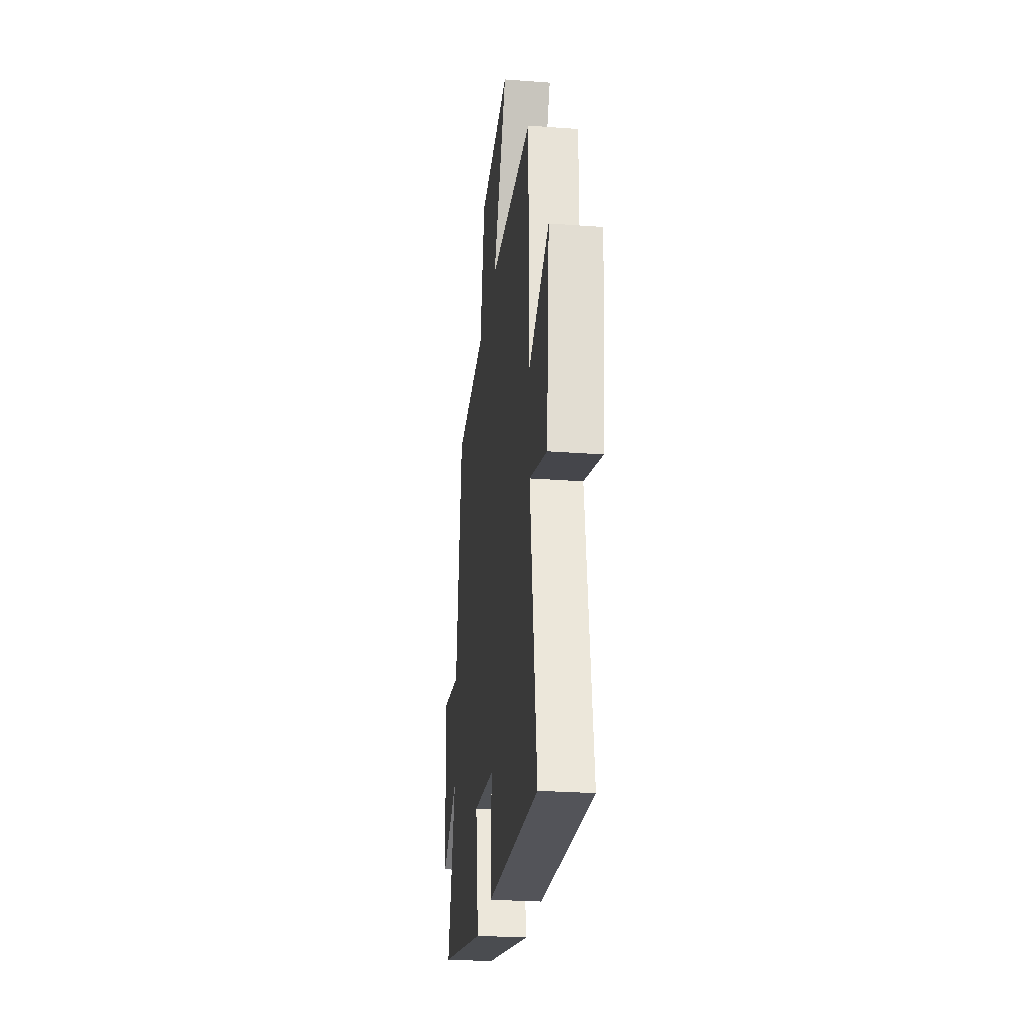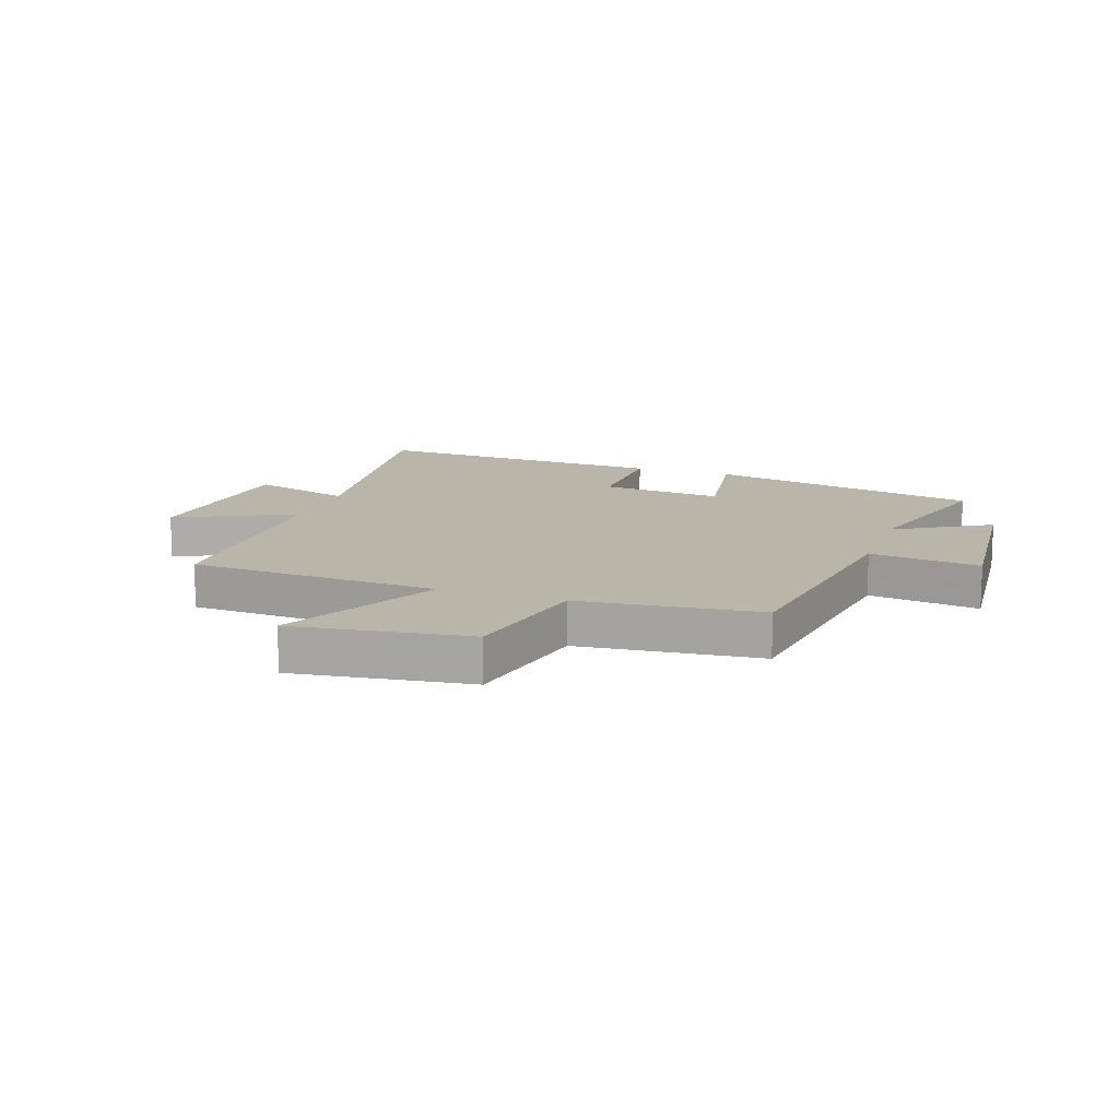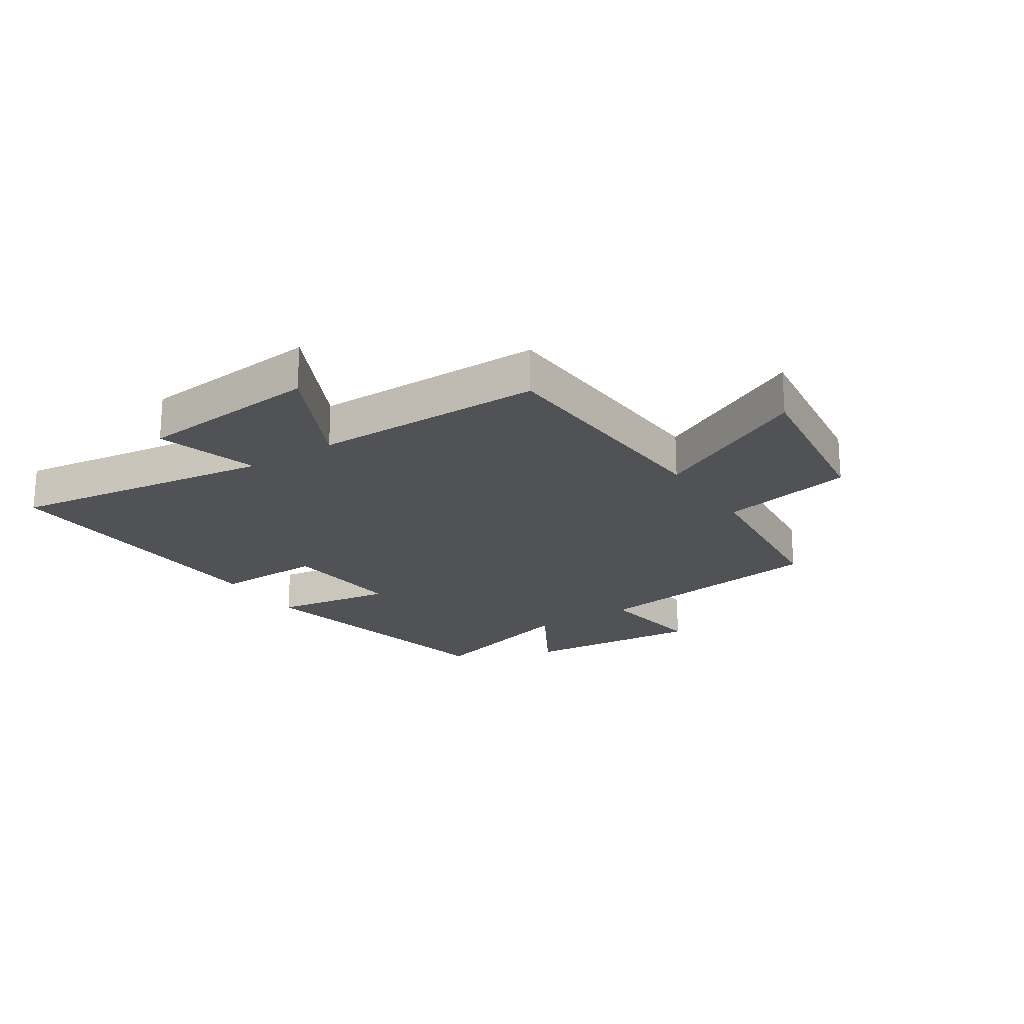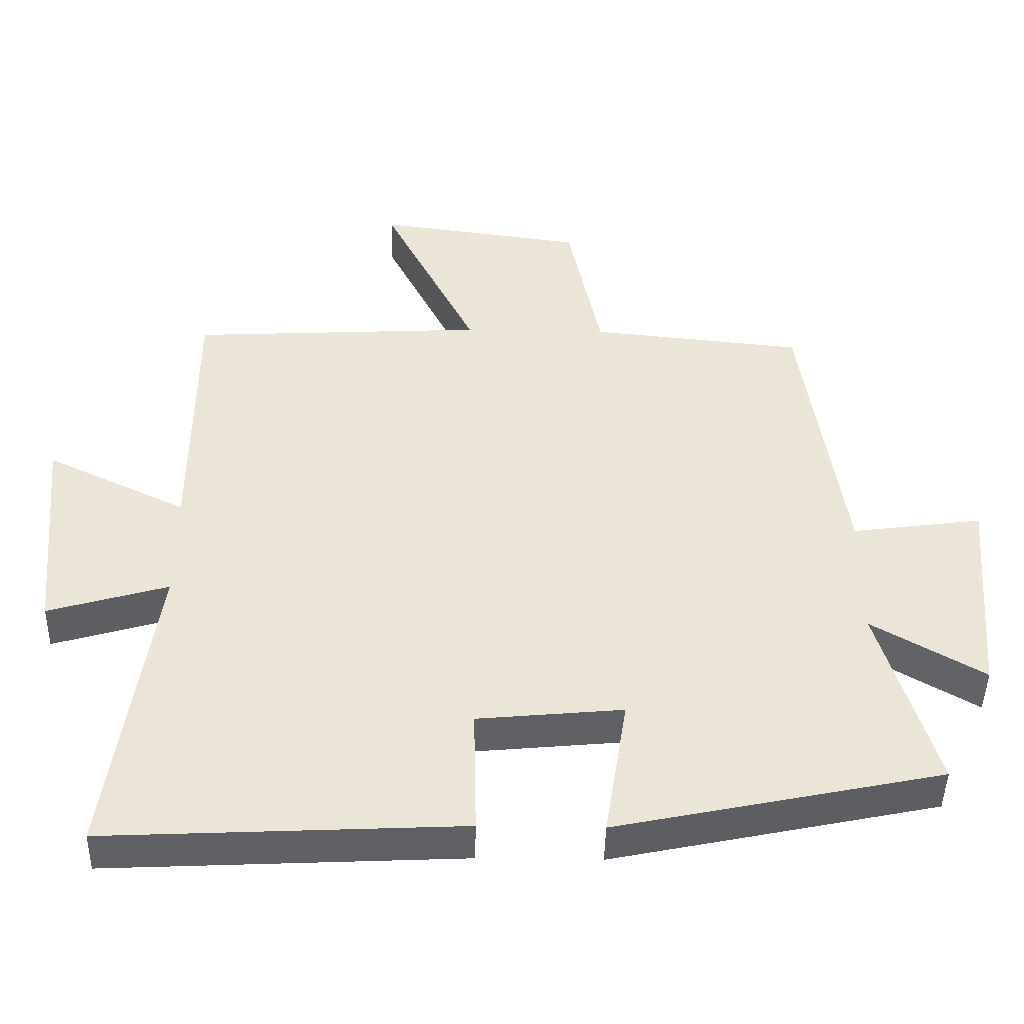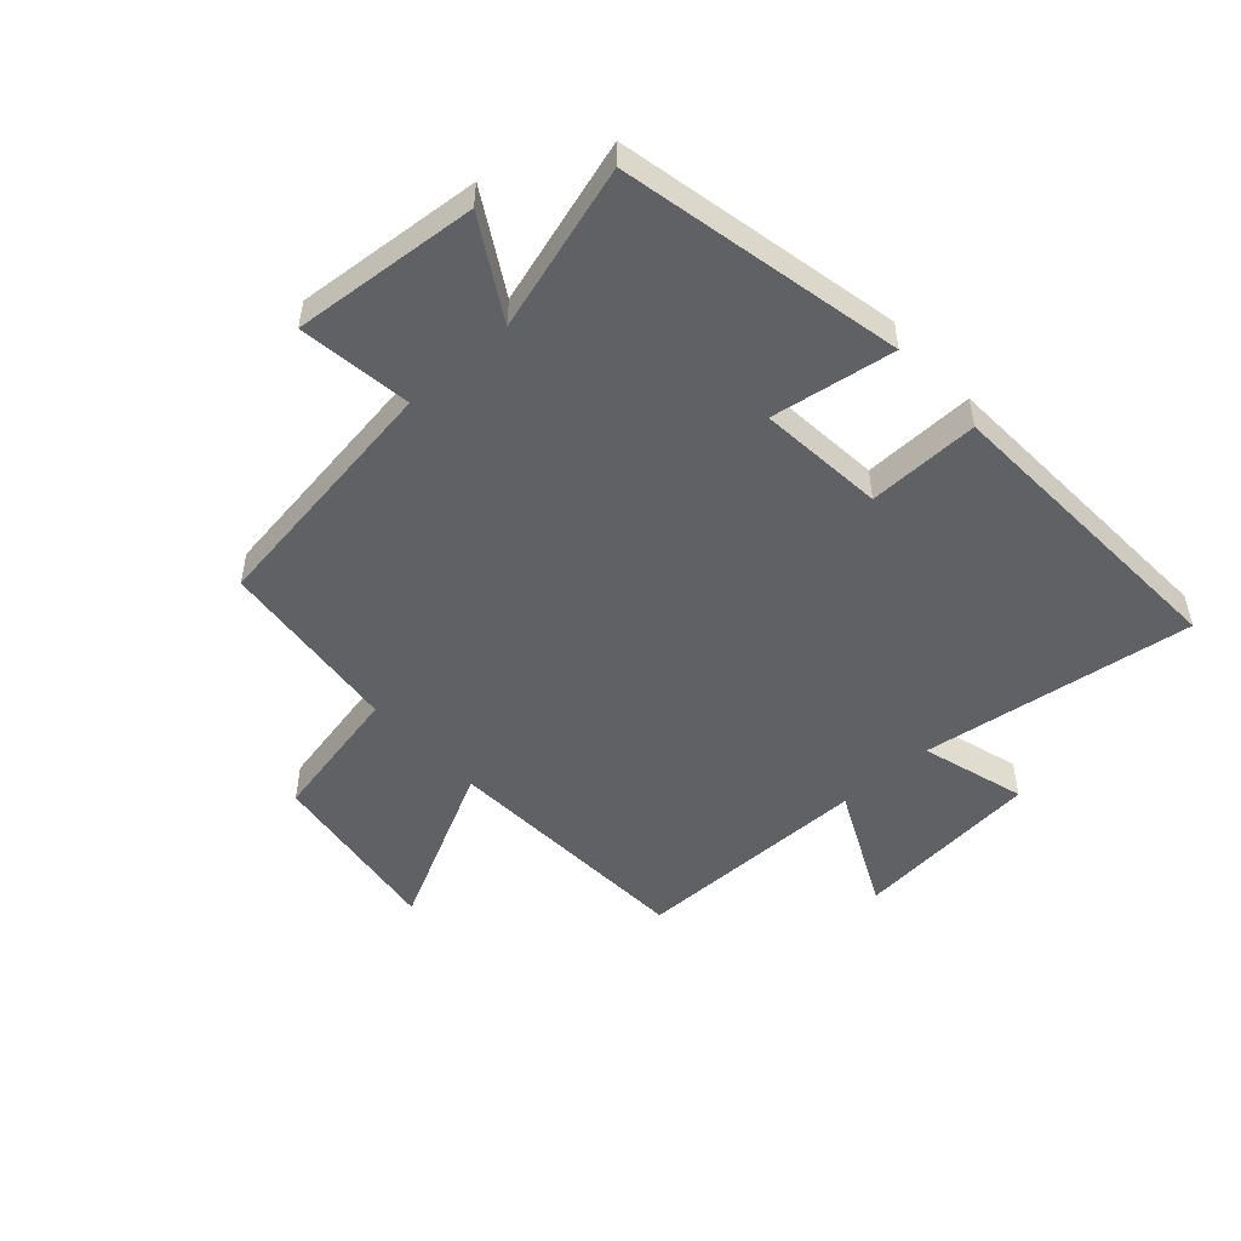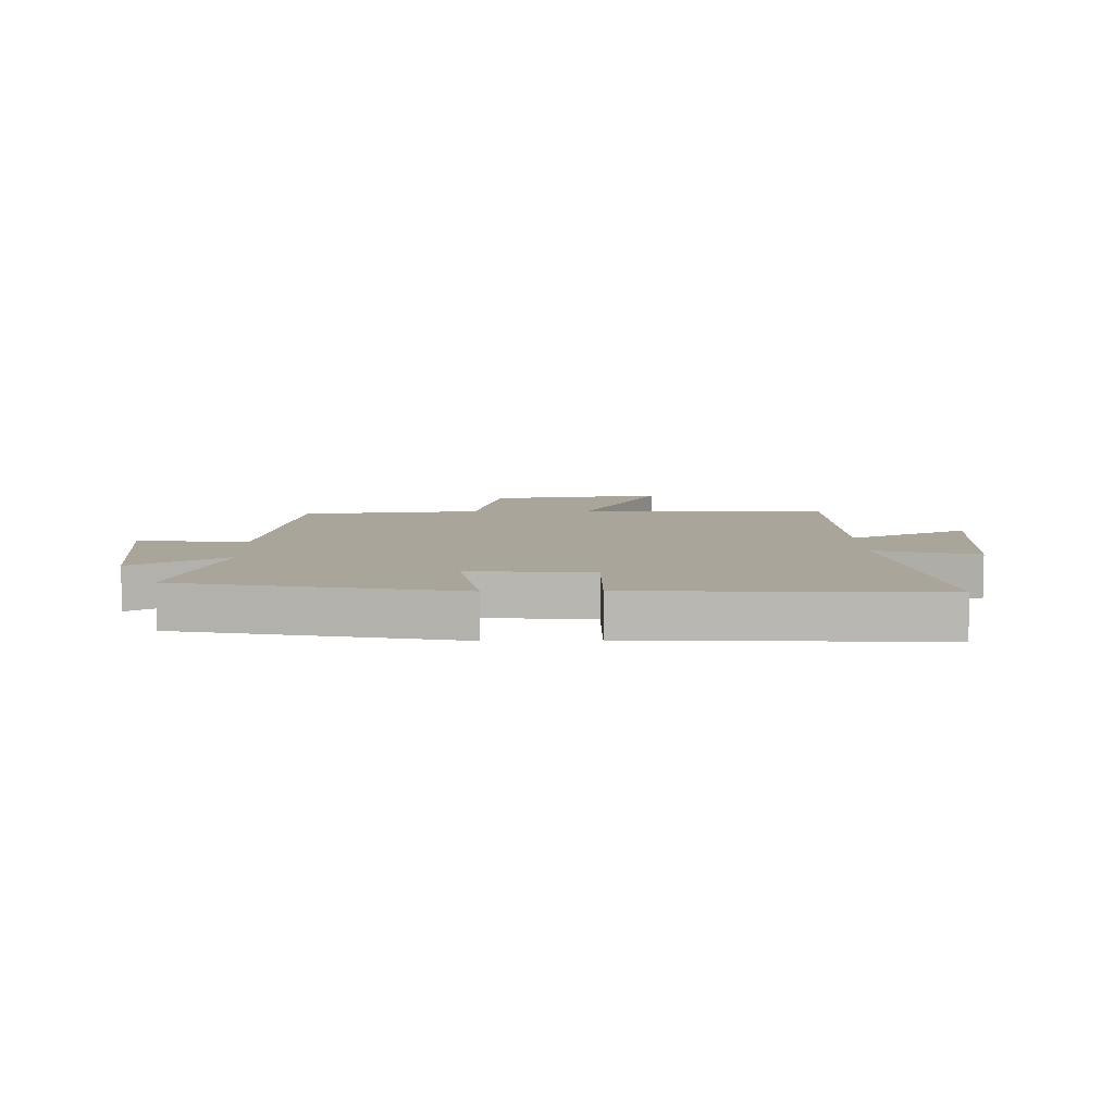
<metadata>
{"format":"obj","ext":"obj","renderer":"f3d","projection":"perspective","resolution":1024,"background":"white","views":[{"elev":-26.5,"azim":-96.7,"up":"+Z"},{"elev":13.6,"azim":18.9,"up":"+Y"},{"elev":-21.2,"azim":-56.8,"up":"+Y"},{"elev":-45.1,"azim":-1.2,"up":"+Z"},{"elev":-50.4,"azim":132.0,"up":"+Y"},{"elev":7.6,"azim":178.5,"up":"+Y"}]}
</metadata>
<code>
v 0.44 0.07 0.469
v 0.5 0.07 0.057
v 0.687 0.07 0.083
v 0.661 0.07 -0.223
v 0.5 0.07 -0.129
v 0.581 0.07 -0.402
v 0.116 0.07 -0.5
v 0.148 0.07 -0.296
v -0.06 0.07 -0.316
v -0.056 0.07 -0.5
v -0.564 0.07 -0.525
v -0.5 0.07 -0.076
v -0.672 0.07 -0.127
v -0.702 0.07 0.183
v -0.5 0.07 0.086
v -0.499 0.07 0.477
v -0.076 0.07 0.5
v -0.211 0.07 0.768
v 0.087 0.07 0.728
v 0.134 0.07 0.5
v 0.44 0 0.469
v 0.5 0 0.057
v 0.687 0 0.083
v 0.661 0 -0.223
v 0.5 0 -0.129
v 0.581 0 -0.402
v 0.116 0 -0.5
v 0.148 0 -0.296
v -0.06 0 -0.316
v -0.056 0 -0.5
v -0.564 0 -0.525
v -0.5 0 -0.076
v -0.672 0 -0.127
v -0.702 0 0.183
v -0.5 0 0.086
v -0.499 0 0.477
v -0.076 0 0.5
v -0.211 0 0.768
v 0.087 0 0.728
v 0.134 0 0.5
f 17 18 19 20
f 15 16 17 20
f 15 20 1 2
f 12 13 14 15
f 12 15 2
f 9 10 11 12
f 8 9 12 2
f 5 6 7 8
f 5 8 2 3
f 3 4 5
f 40 39 38 37
f 40 37 36 35
f 22 21 40 35
f 35 34 33 32
f 22 35 32
f 32 31 30 29
f 22 32 29 28
f 28 27 26 25
f 23 22 28 25
f 25 24 23
f 1 21 22 2
f 2 22 23 3
f 3 23 24 4
f 4 24 25 5
f 5 25 26 6
f 6 26 27 7
f 7 27 28 8
f 8 28 29 9
f 9 29 30 10
f 10 30 31 11
f 11 31 32 12
f 12 32 33 13
f 13 33 34 14
f 14 34 35 15
f 15 35 36 16
f 16 36 37 17
f 17 37 38 18
f 18 38 39 19
f 19 39 40 20
f 20 40 21 1

</code>
